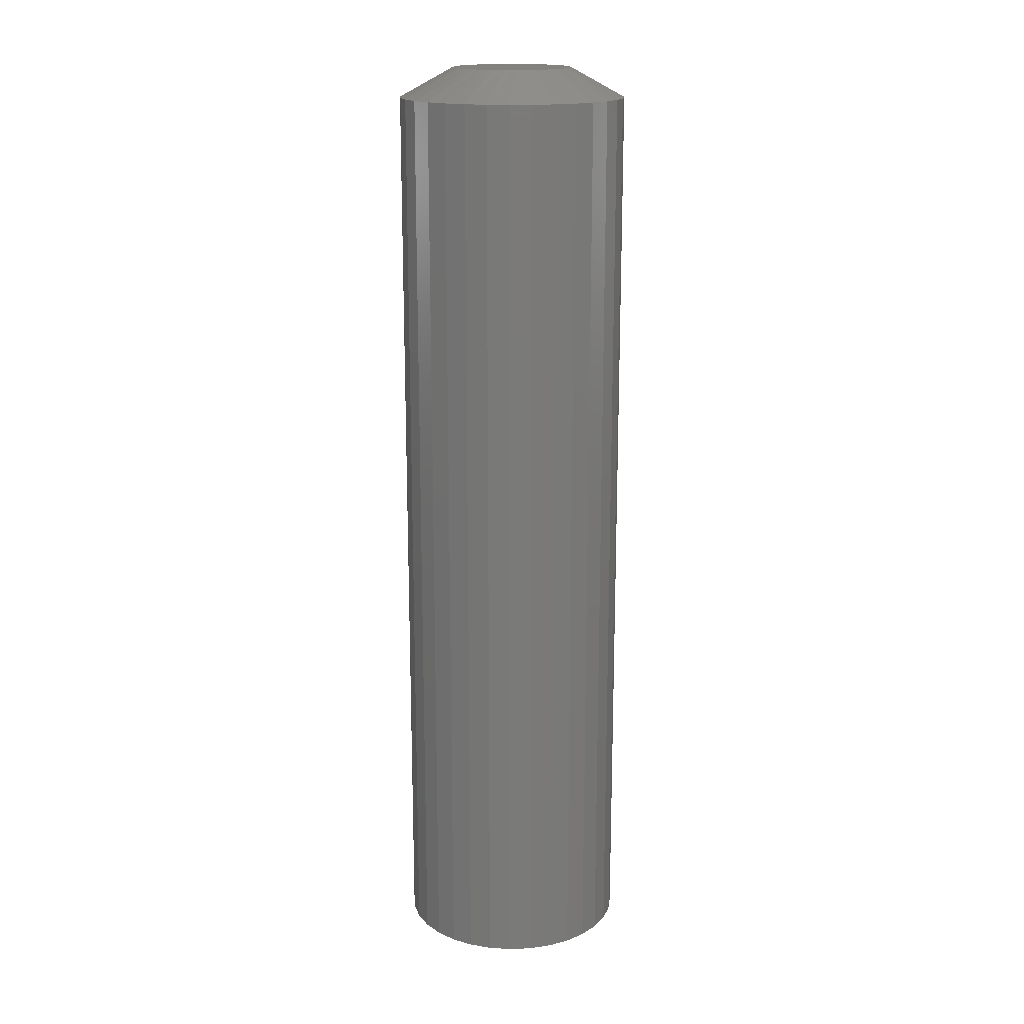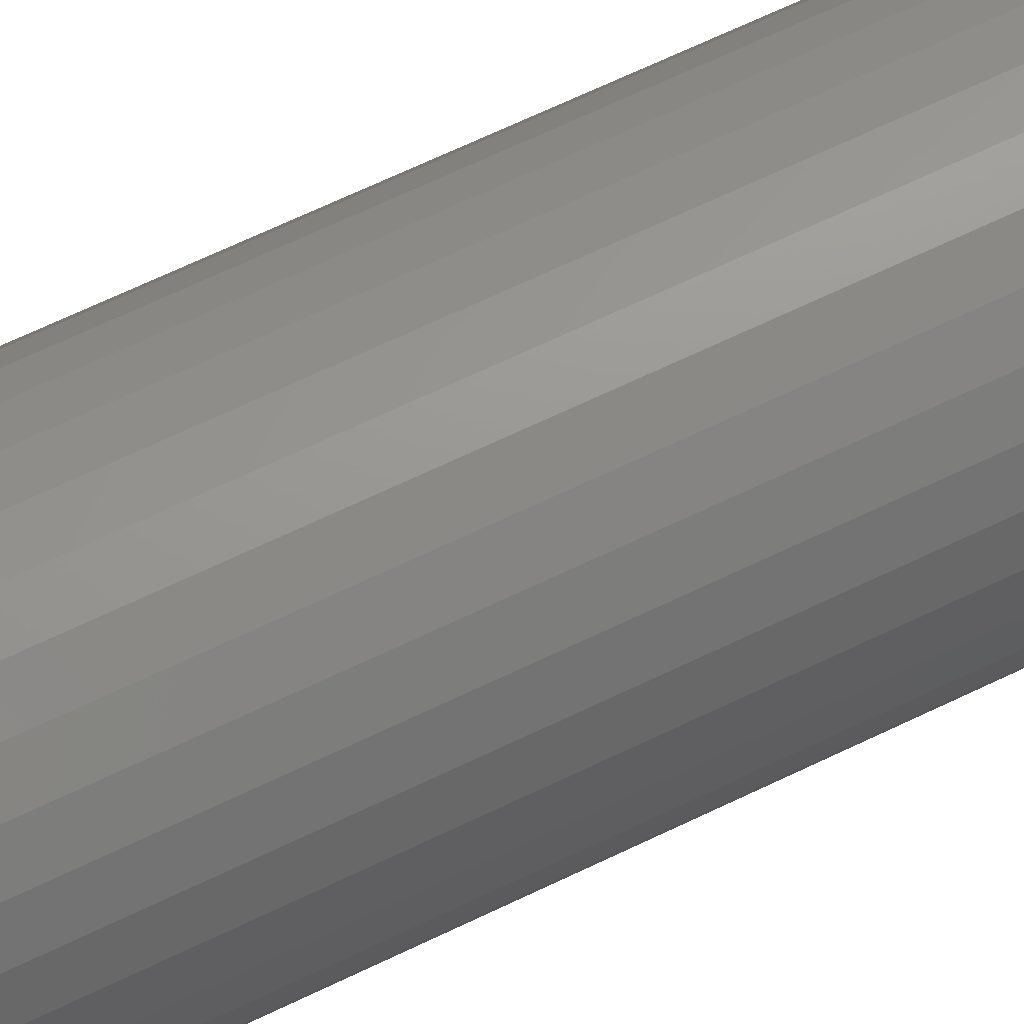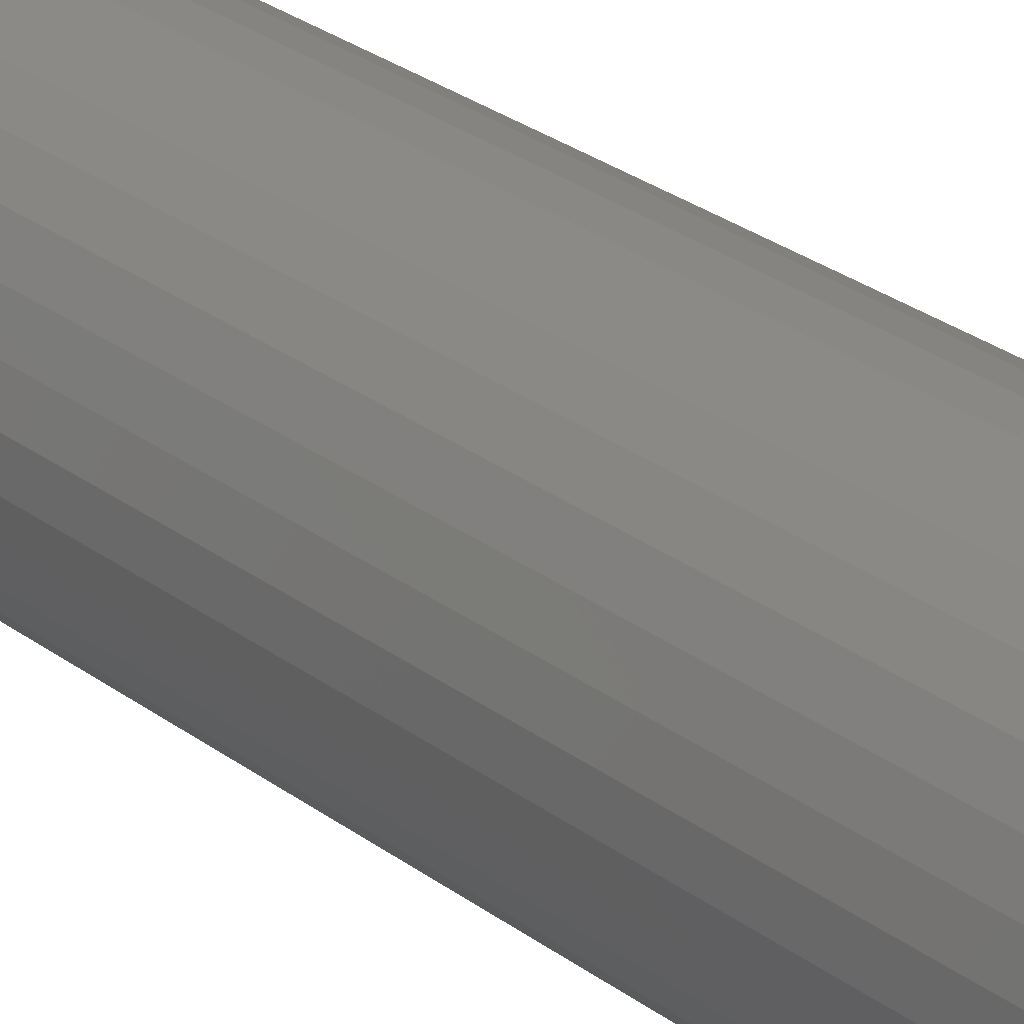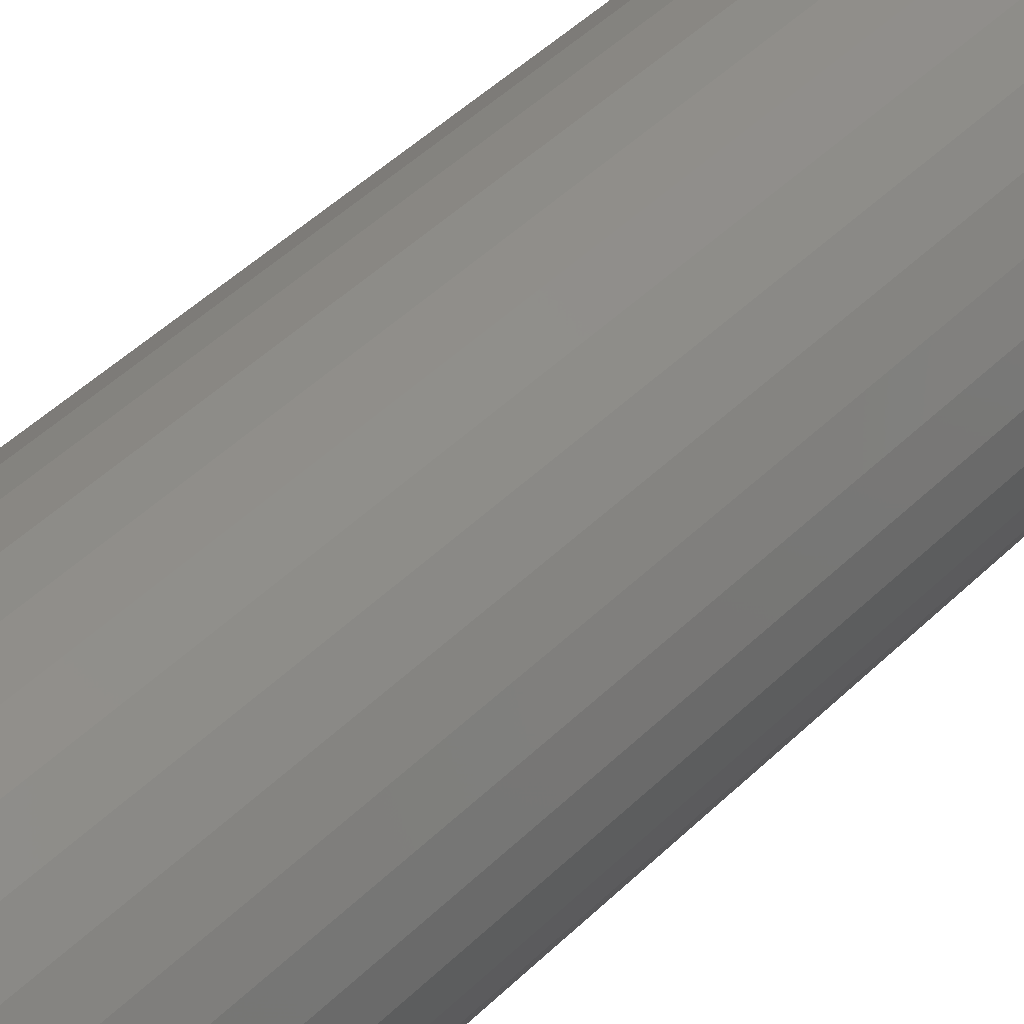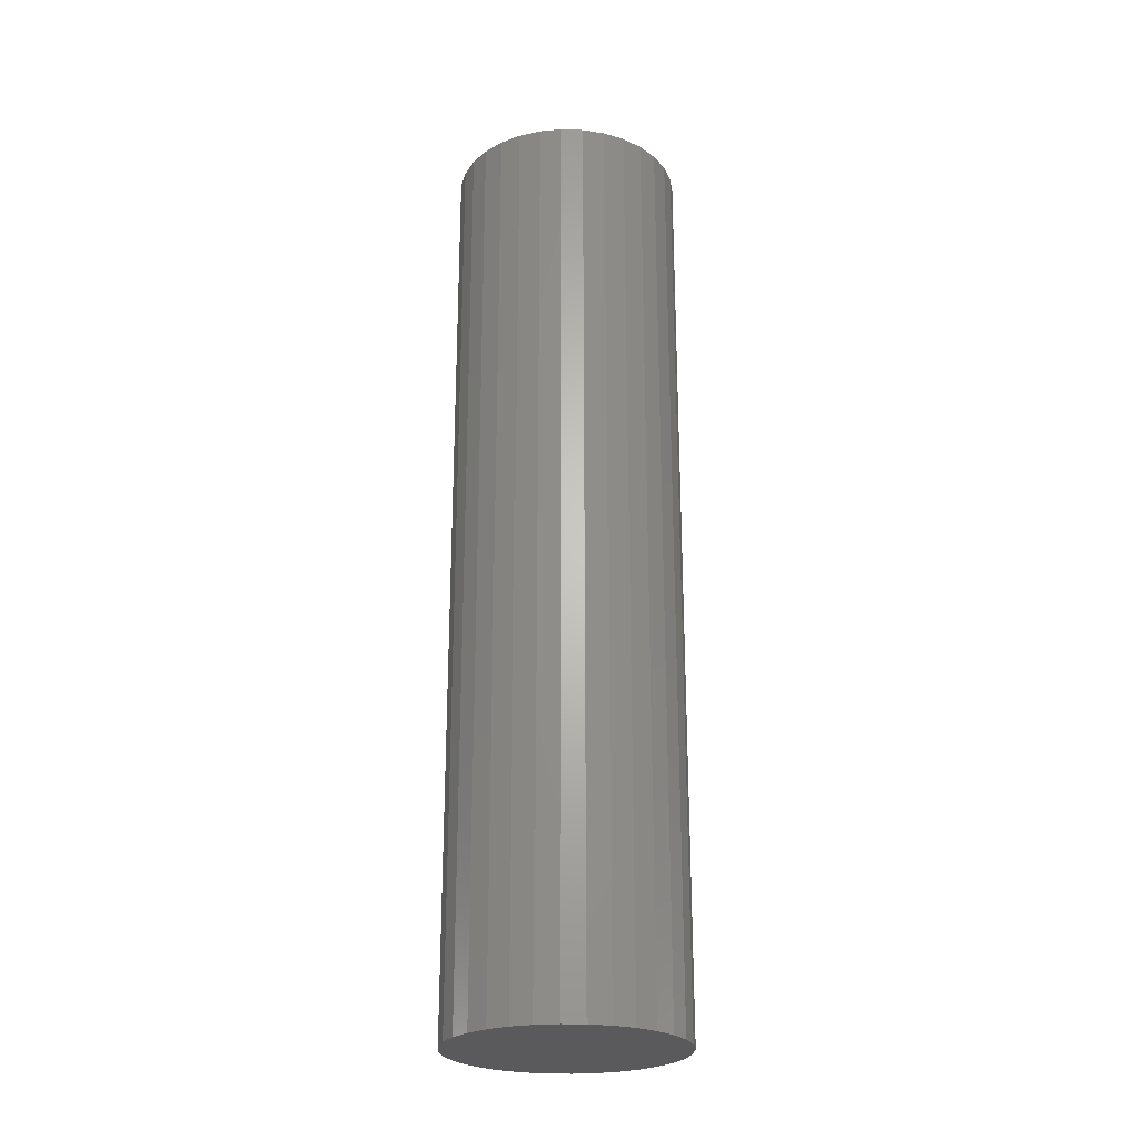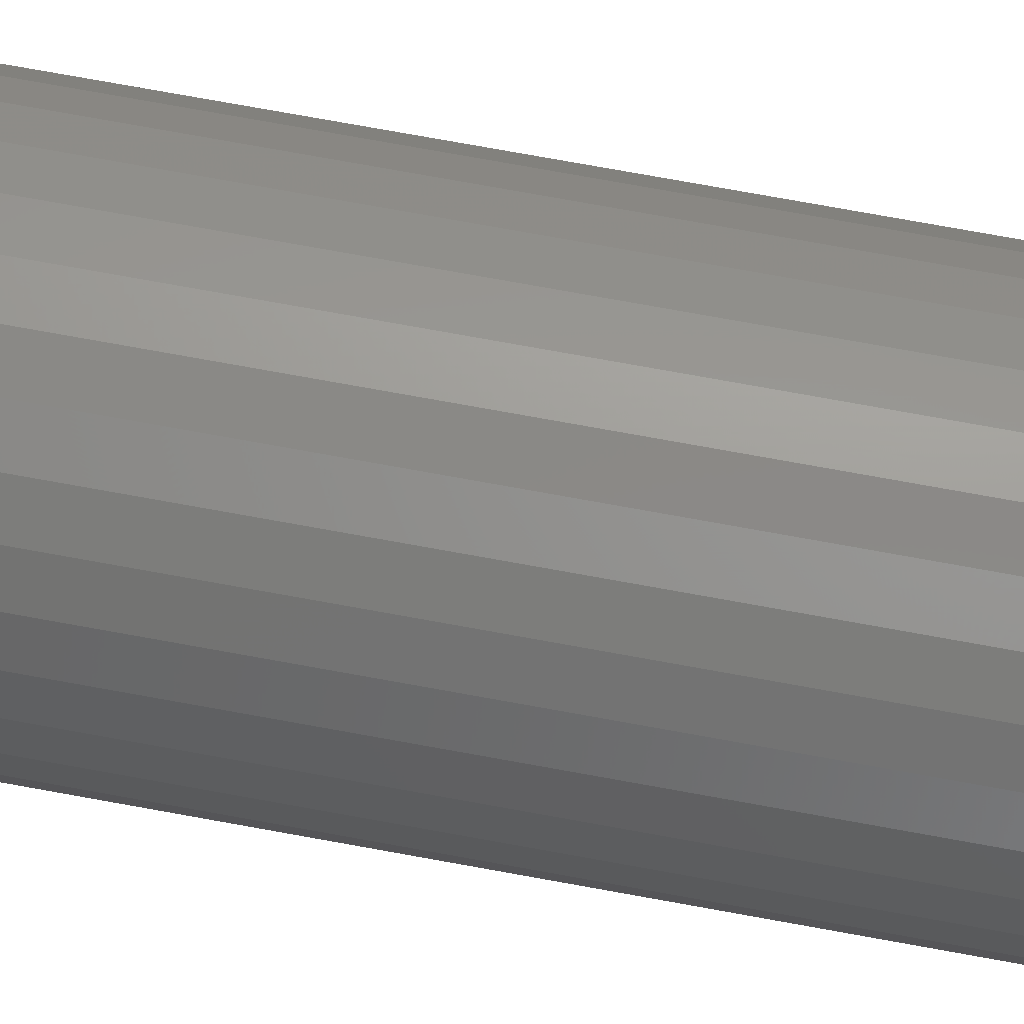
<metadata>
{"format":"stl","ext":"stl","renderer":"f3d","projection":"perspective","resolution":1024,"background":"white","views":[{"elev":17.1,"azim":-156.4,"up":"+Y"},{"elev":65.7,"azim":64.0,"up":"+Z"},{"elev":29.6,"azim":-42.9,"up":"+Z"},{"elev":41.0,"azim":-140.7,"up":"+Z"},{"elev":-24.7,"azim":-143.6,"up":"+Y"},{"elev":74.8,"azim":100.3,"up":"+Z"}]}
</metadata>
<code>
# stl→obj: 97 verts, 190 faces
v 0.001892 0.75 0.09564
v 0.02055 0.75 0.0938
v -0.01677 0.75 0.0938
v -0.03471 0.75 0.08836
v 0.03849 0.75 0.08836
v -0.05124 0.75 0.07952
v 0.05503 0.75 0.07952
v 0.04452 0.75 -0.08561
v -0.04074 0.75 -0.08561
v 0.05953 0.75 -0.07632
v -0.02428 0.75 -0.09199
v 0.02806 0.75 -0.09199
v -0.006933 0.75 -0.09523
v 0.01072 0.75 -0.09523
v -0.05575 0.75 -0.07632
v -0.06879 0.75 -0.06443
v 0.07257 0.75 -0.06443
v -0.07942 0.75 -0.05035
v 0.08321 0.75 -0.05035
v -0.08729 0.75 -0.03455
v 0.09107 0.75 -0.03455
v -0.09212 0.75 -0.01757
v 0.0959 0.75 -0.01757
v -0.09375 0.75 3.127e-07
v 0.09753 0.75 -7.352e-17
v -0.09191 0.75 0.01866
v 0.0957 0.75 0.01866
v -0.08647 0.75 0.0366
v 0.09025 0.75 0.0366
v -0.07763 0.75 0.05314
v 0.08141 0.75 0.05314
v -0.06574 0.75 0.06763
v 0.06952 0.75 0.06763
v 0.1835 0.7031 -6.671e-17
v 0.1835 -0.75 -2.224e-17
v 0.18 0.7031 -0.03542
v 0.18 -0.75 -0.03542
v 0.1696 0.7031 -0.06949
v 0.1696 -0.75 -0.06949
v 0.1529 0.7031 -0.1009
v 0.1529 -0.75 -0.1009
v 0.1303 0.7031 -0.1284
v 0.1303 -0.75 -0.1284
v 0.1028 0.7031 -0.151
v 0.1028 -0.75 -0.151
v 0.07138 0.7031 -0.1678
v 0.07138 -0.75 -0.1678
v 0.03732 0.7031 -0.1781
v 0.03732 -0.75 -0.1781
v 0.001891 0.7031 -0.1816
v 0.001891 -0.75 -0.1816
v -0.03353 0.7031 -0.1781
v -0.03353 -0.75 -0.1781
v -0.0676 0.7031 -0.1678
v -0.0676 -0.75 -0.1678
v -0.09899 0.7031 -0.151
v -0.09899 -0.75 -0.151
v -0.1265 0.7031 -0.1284
v -0.1265 -0.75 -0.1284
v -0.1491 0.7031 -0.1009
v -0.1491 -0.75 -0.1009
v -0.1659 0.7031 -0.06949
v -0.1659 -0.75 -0.06949
v -0.1762 0.7031 -0.03542
v -0.1762 -0.75 -0.03542
v -0.1797 0.7031 2.224e-17
v -0.1797 -0.75 2.224e-17
v -0.1762 0.7031 0.03542
v -0.1762 -0.75 0.03542
v -0.1659 0.7031 0.06949
v -0.1659 -0.75 0.06949
v -0.1491 0.7031 0.1009
v -0.1491 -0.75 0.1009
v -0.1265 0.7031 0.1284
v -0.1265 -0.75 0.1284
v -0.09899 0.7031 0.151
v -0.09899 -0.75 0.151
v -0.0676 0.7031 0.1678
v -0.0676 -0.75 0.1678
v -0.03353 0.7031 0.1781
v -0.03353 -0.75 0.1781
v 0.001891 0.7031 0.1816
v 0.001891 -0.75 0.1816
v 0.03732 0.7031 0.1781
v 0.03732 -0.75 0.1781
v 0.07138 0.7031 0.1678
v 0.07138 -0.75 0.1678
v 0.1028 0.7031 0.151
v 0.1028 -0.75 0.151
v 0.1303 0.7031 0.1284
v 0.1303 -0.75 0.1284
v 0.1529 0.7031 0.1009
v 0.1529 -0.75 0.1009
v 0.1696 0.7031 0.06949
v 0.1696 -0.75 0.06949
v 0.18 0.7031 0.03542
v 0.18 -0.75 0.03542
f 1 2 3
f 4 3 2
f 5 4 2
f 6 4 5
f 7 6 5
f 8 9 10
f 11 9 8
f 12 11 8
f 13 11 12
f 14 13 12
f 9 15 10
f 10 15 16
f 10 16 17
f 17 16 18
f 17 18 19
f 19 18 20
f 19 20 21
f 21 20 22
f 21 22 23
f 23 22 24
f 23 24 25
f 25 24 26
f 25 26 27
f 27 26 28
f 27 28 29
f 29 28 30
f 29 30 31
f 31 30 32
f 31 32 33
f 33 32 6
f 33 6 7
f 34 35 36
f 36 35 37
f 36 37 38
f 38 37 39
f 38 39 40
f 40 39 41
f 40 41 42
f 42 41 43
f 42 43 44
f 44 43 45
f 44 45 46
f 46 45 47
f 46 47 48
f 48 47 49
f 48 49 50
f 50 49 51
f 50 51 52
f 52 51 53
f 52 53 54
f 54 53 55
f 54 55 56
f 56 55 57
f 56 57 58
f 58 57 59
f 58 59 60
f 60 59 61
f 60 61 62
f 62 61 63
f 62 63 64
f 64 63 65
f 64 65 66
f 66 65 67
f 66 67 68
f 68 67 69
f 68 69 70
f 70 69 71
f 70 71 72
f 72 71 73
f 72 73 74
f 74 73 75
f 74 75 76
f 76 75 77
f 76 77 78
f 78 77 79
f 78 79 80
f 80 79 81
f 80 81 82
f 82 81 83
f 82 83 84
f 84 83 85
f 84 85 86
f 86 85 87
f 86 87 88
f 88 87 89
f 88 89 90
f 90 89 91
f 90 91 92
f 92 91 93
f 92 93 94
f 94 93 95
f 94 95 96
f 96 95 97
f 96 97 34
f 34 97 35
f 68 70 28
f 34 25 96
f 92 94 29
f 88 90 33
f 84 86 5
f 80 82 1
f 76 78 4
f 72 74 32
f 68 28 66
f 66 28 26
f 66 26 24
f 96 25 94
f 94 25 27
f 94 27 29
f 92 29 90
f 90 29 31
f 90 31 33
f 88 33 86
f 86 33 7
f 86 7 5
f 84 5 82
f 82 5 2
f 82 2 1
f 80 1 78
f 78 1 3
f 78 3 4
f 76 4 74
f 74 4 6
f 74 6 32
f 72 32 70
f 70 32 30
f 70 30 28
f 14 46 48
f 48 50 14
f 8 42 44
f 44 46 8
f 8 46 12
f 17 38 40
f 40 42 17
f 17 42 10
f 36 38 21
f 21 38 19
f 46 14 12
f 42 8 10
f 38 17 19
f 34 36 21
f 34 21 23
f 34 23 25
f 16 58 18
f 18 58 60
f 18 60 20
f 20 60 62
f 20 62 22
f 58 16 56
f 56 16 15
f 56 15 54
f 54 15 9
f 54 9 52
f 52 9 11
f 52 11 50
f 50 11 13
f 50 13 14
f 22 62 24
f 24 62 64
f 24 64 66
f 81 85 83
f 85 81 79
f 85 79 87
f 47 53 49
f 49 53 51
f 87 79 89
f 89 79 77
f 89 77 91
f 91 77 75
f 91 75 93
f 93 75 73
f 93 73 95
f 95 73 71
f 95 71 97
f 97 71 69
f 97 69 35
f 35 69 67
f 35 67 37
f 37 67 65
f 37 65 39
f 39 65 63
f 39 63 41
f 41 63 61
f 41 61 43
f 43 61 59
f 43 59 45
f 45 59 57
f 45 57 47
f 47 57 55
f 47 55 53

</code>
